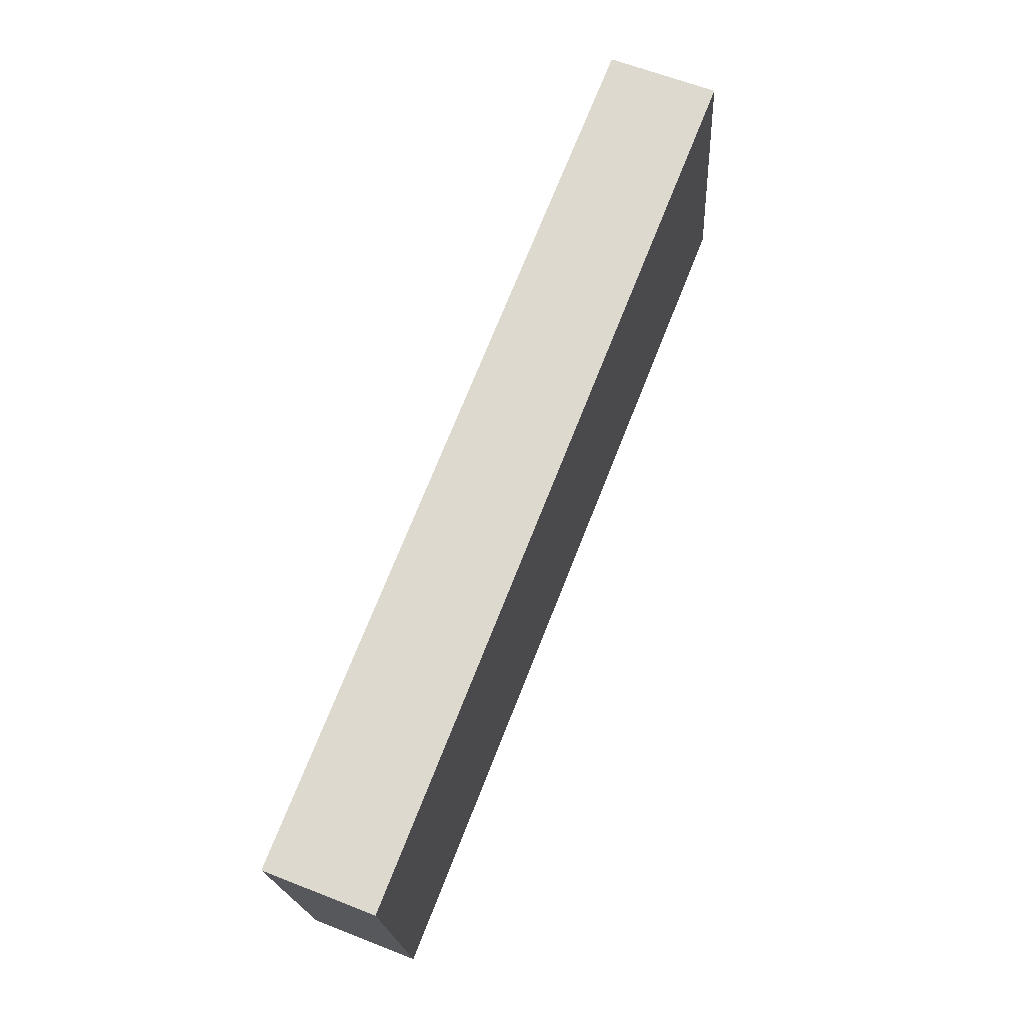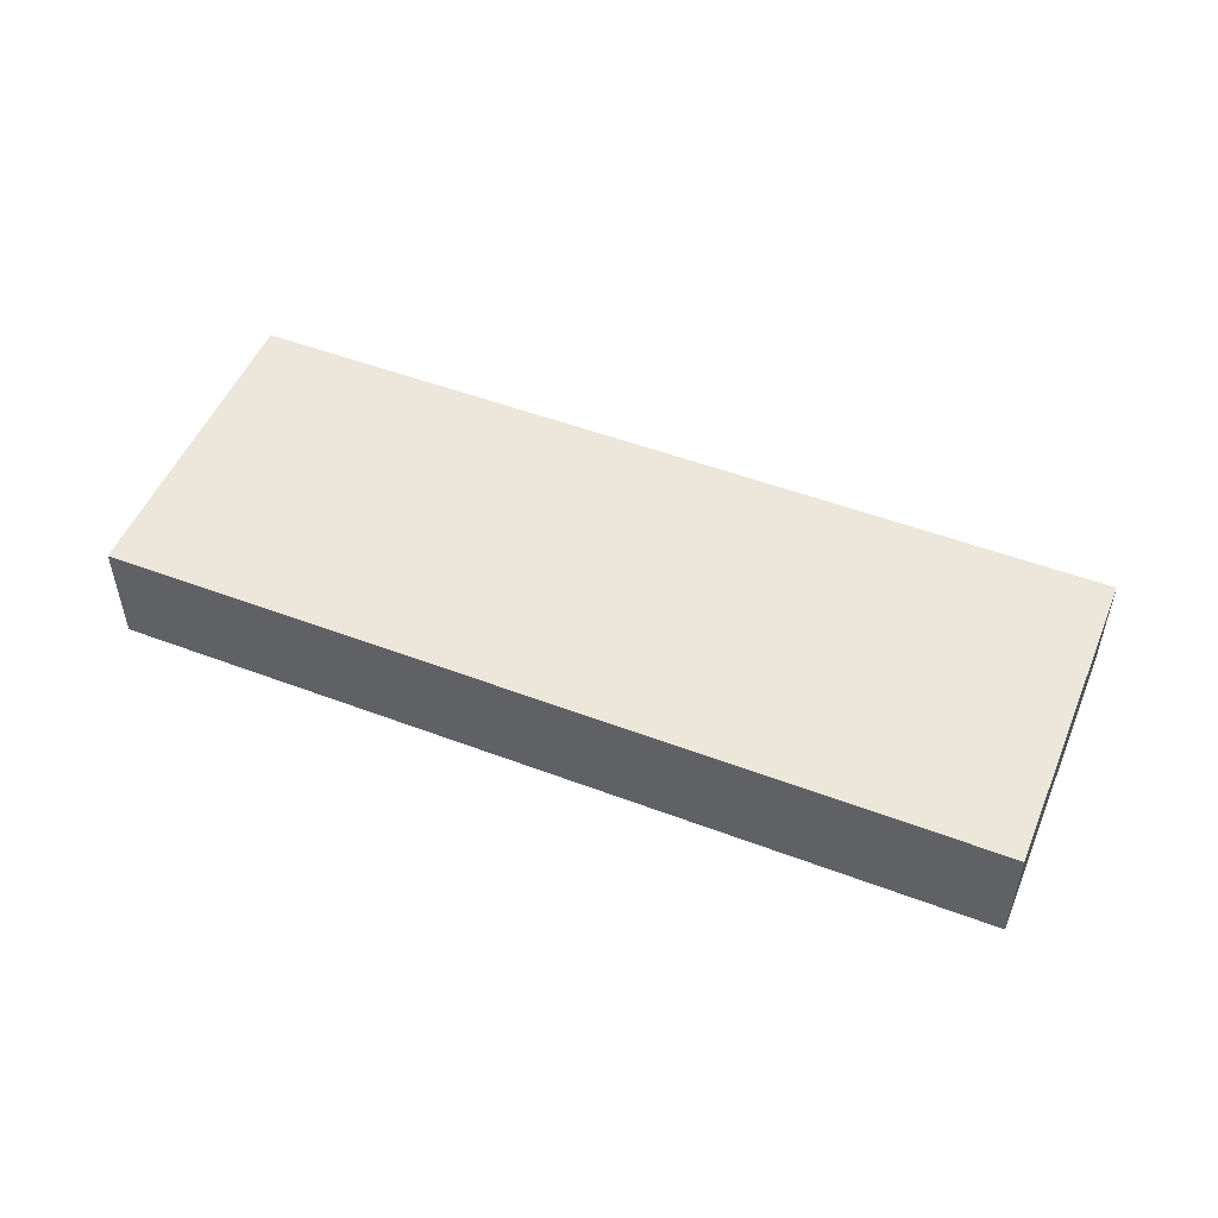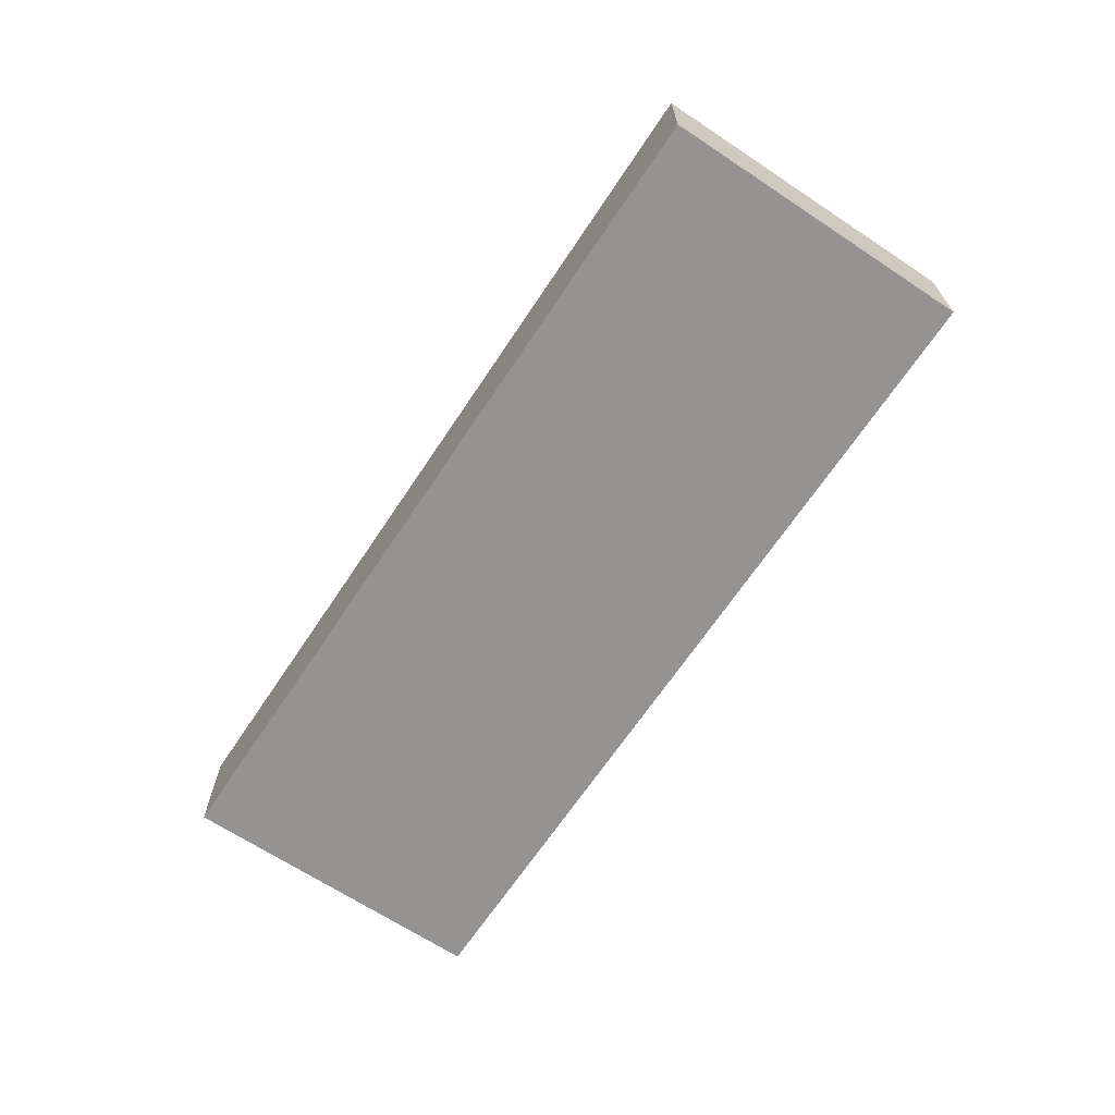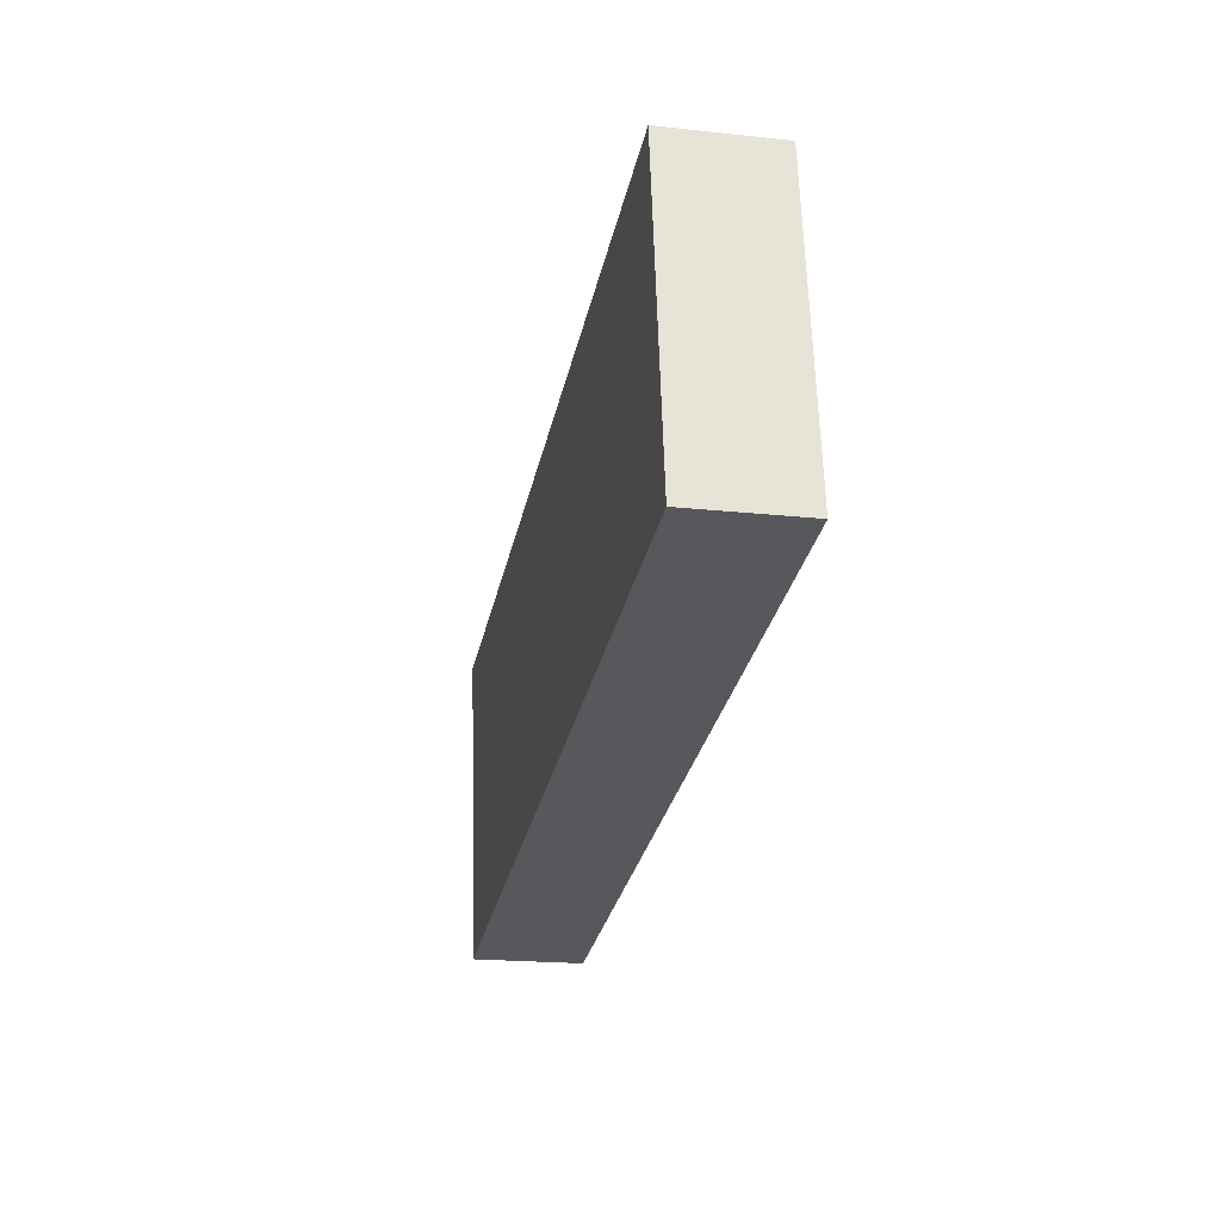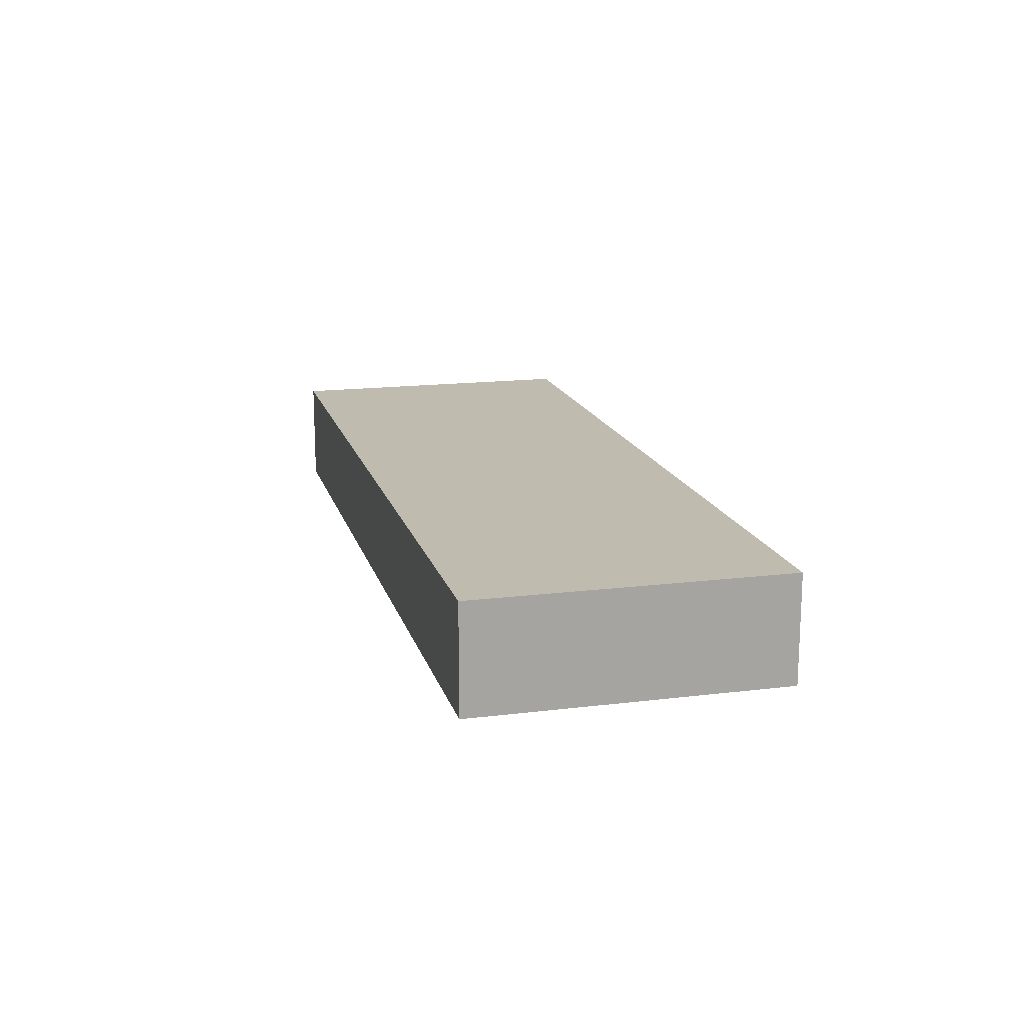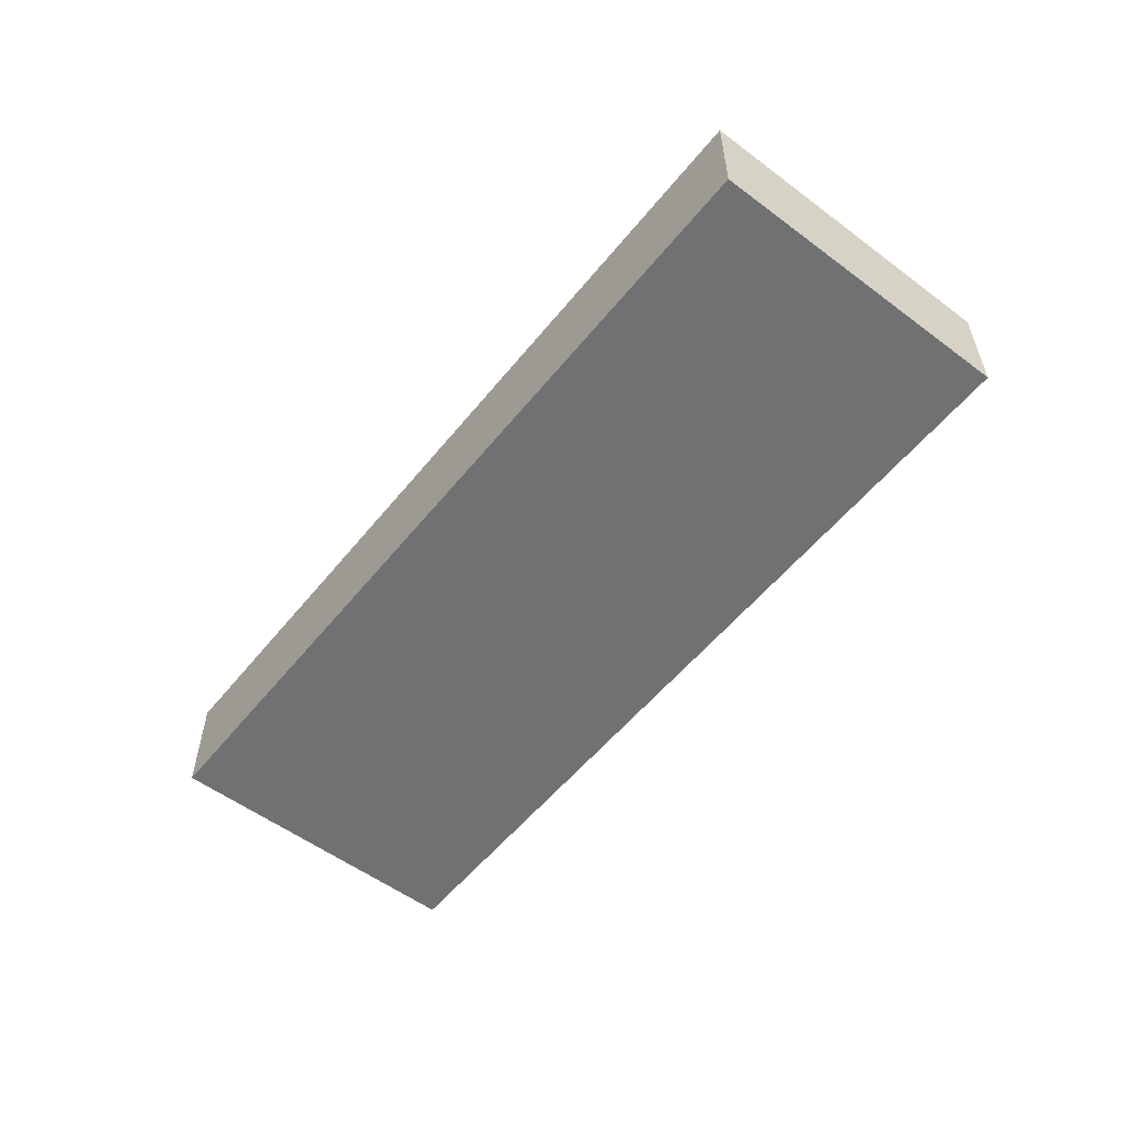
<metadata>
{"format":"obj","ext":"obj","renderer":"f3d","projection":"perspective","resolution":1024,"background":"white","views":[{"elev":62.4,"azim":111.8,"up":"+Z"},{"elev":51.0,"azim":31.0,"up":"+Y"},{"elev":-66.8,"azim":65.0,"up":"+Y"},{"elev":-19.7,"azim":-101.4,"up":"+Z"},{"elev":16.2,"azim":84.3,"up":"+Y"},{"elev":-55.2,"azim":60.4,"up":"+Y"}]}
</metadata>
<code>
v  0.294 0.673 1.937
v  5.319 0.673 -0.806
v  0 0.673 4.121e-17
v  5.612 0.673 1.131
v  5.319 4.935e-17 -0.806
v  0 0 0
v  0.294 -1.186e-16 1.937
v  5.612 -6.925e-17 1.131
g defaultobject
f 1 2 3
f 2 1 4
f 5 3 2
f 3 5 6
f 6 1 3
f 1 6 7
f 7 4 1
f 4 7 8
f 8 2 4
f 2 8 5
f 8 6 5
f 6 8 7

</code>
